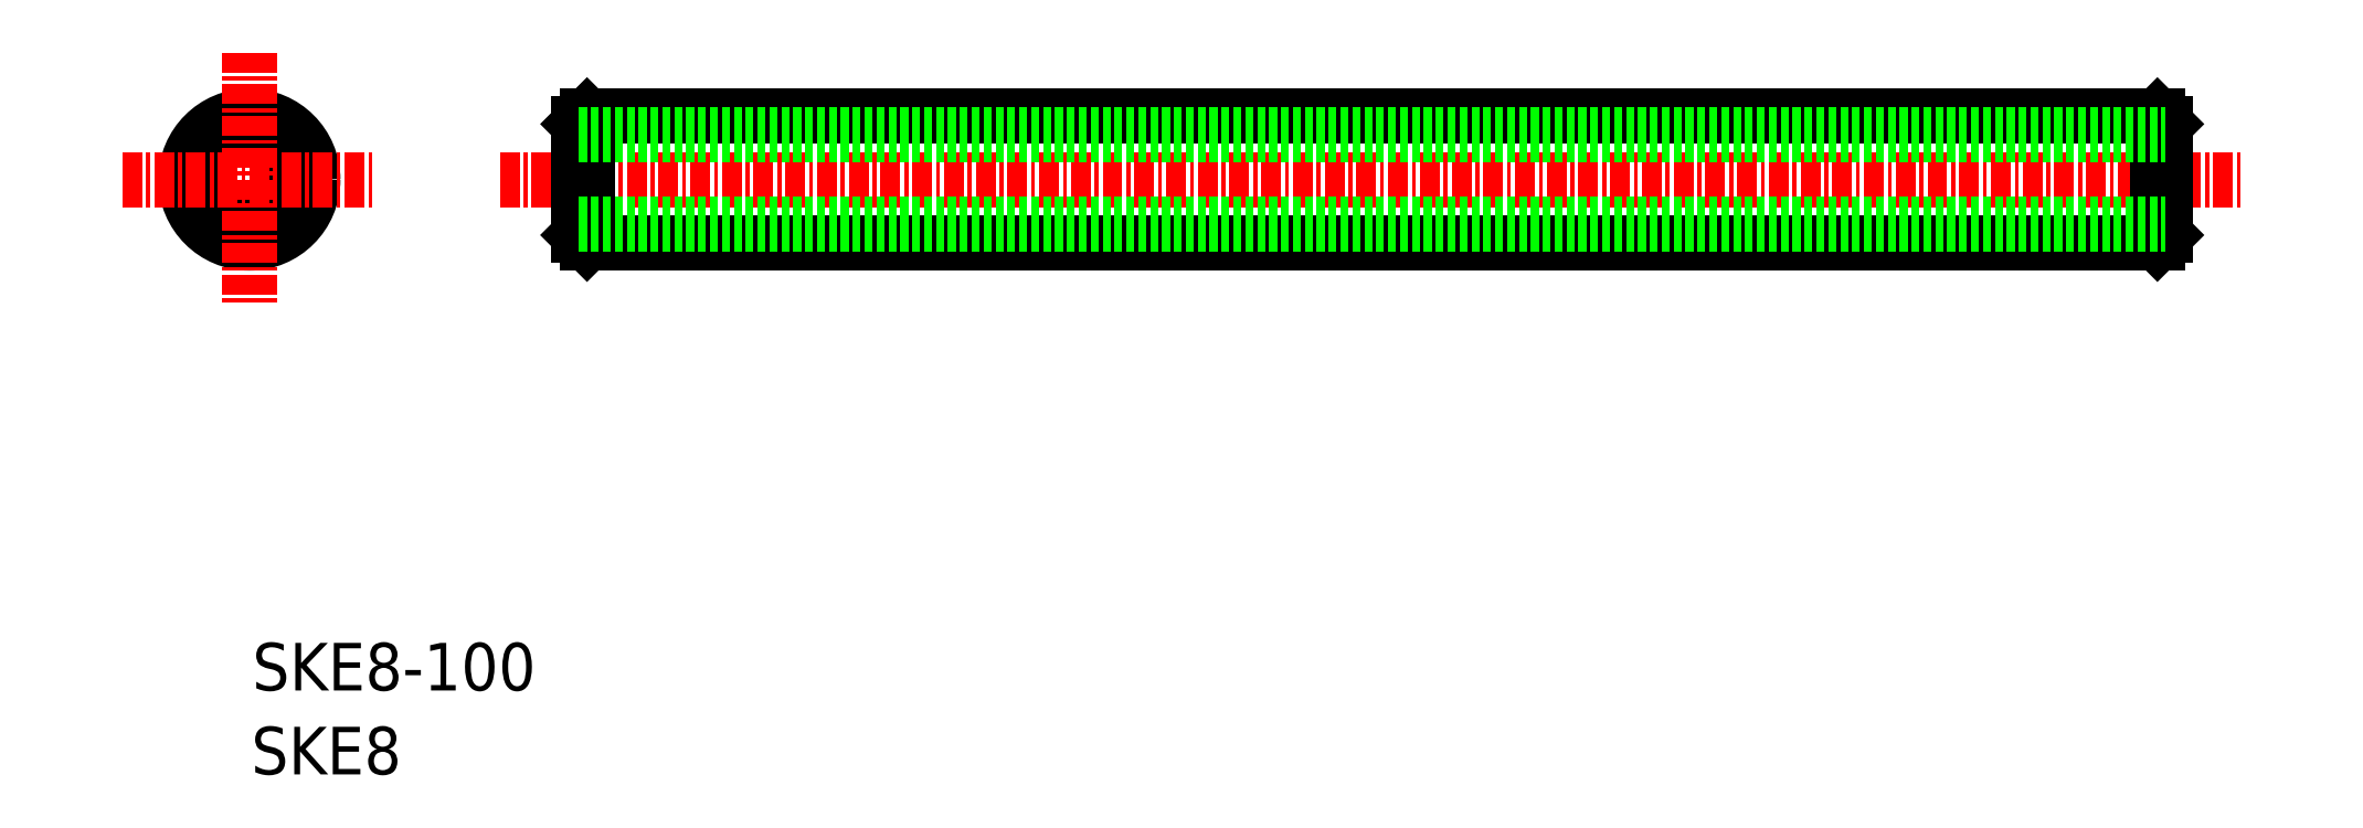
<metadata>
{"format":"dxf","ext":"dxf","renderer":"ezdxf+matplotlib","layout":"modelspace","background":"white","min_lineweight":24,"dpi":150}
</metadata>
<code>
0
SECTION
2
ENTITIES
0
TEXT
8
0
10
-106.6
20
57.58
30
0
40
3
1
SKE8-100
0
TEXT
8
0
10
-106.7
20
52.29
30
0
40
3
1
SKE8
0
LINE
8
CENTER
10
-91.03
20
89.79
30
0
11
18.97
21
89.79
31
0
0
LINE
8
0
10
-86.03
20
93.29
30
0
11
-86.03
21
86.29
31
0
0
LINE
8
0
10
13.97
20
93.29
30
0
11
13.97
21
86.29
31
0
0
LINE
8
0
10
-85.53
20
93.79
30
0
11
13.47
21
93.79
31
0
0
LINE
8
0
10
-85.53
20
85.79
30
0
11
13.47
21
85.79
31
0
0
LINE
8
0
10
-85.53
20
93.79
30
0
11
-86.03
21
93.29
31
0
0
LINE
8
0
10
-86.03
20
86.29
30
0
11
-85.53
21
85.79
31
0
0
LINE
8
0
10
13.47
20
93.79
30
0
11
13.97
21
93.29
31
0
0
LINE
8
0
10
13.97
20
86.29
30
0
11
13.47
21
85.79
31
0
0
LINE
8
0
10
-85.53
20
93.79
30
0
11
-85.53
21
85.79
31
0
0
LINE
8
0
10
13.47
20
93.79
30
0
11
13.47
21
85.79
31
0
0
CIRCLE
8
0
10
-106.8
20
89.79
30
0
40
3.5
0
CIRCLE
8
0
10
-106.8
20
89.79
30
0
40
4
0
CIRCLE
8
0
10
-106.8
20
89.79
30
0
40
2.8
0
LINE
8
CENTER
10
-114.8
20
89.79
30
0
11
-98.82
21
89.79
31
0
0
LINE
8
CENTER
10
-106.8
20
97.79
30
0
11
-106.8
21
81.79
31
0
0
LINE
8
0
10
-86.03
20
92.59
30
0
11
13.97
21
92.59
31
0
0
LINE
8
0
10
-86.03
20
86.99
30
0
11
13.97
21
86.99
31
0
0
ENDSEC
0
EOF

</code>
